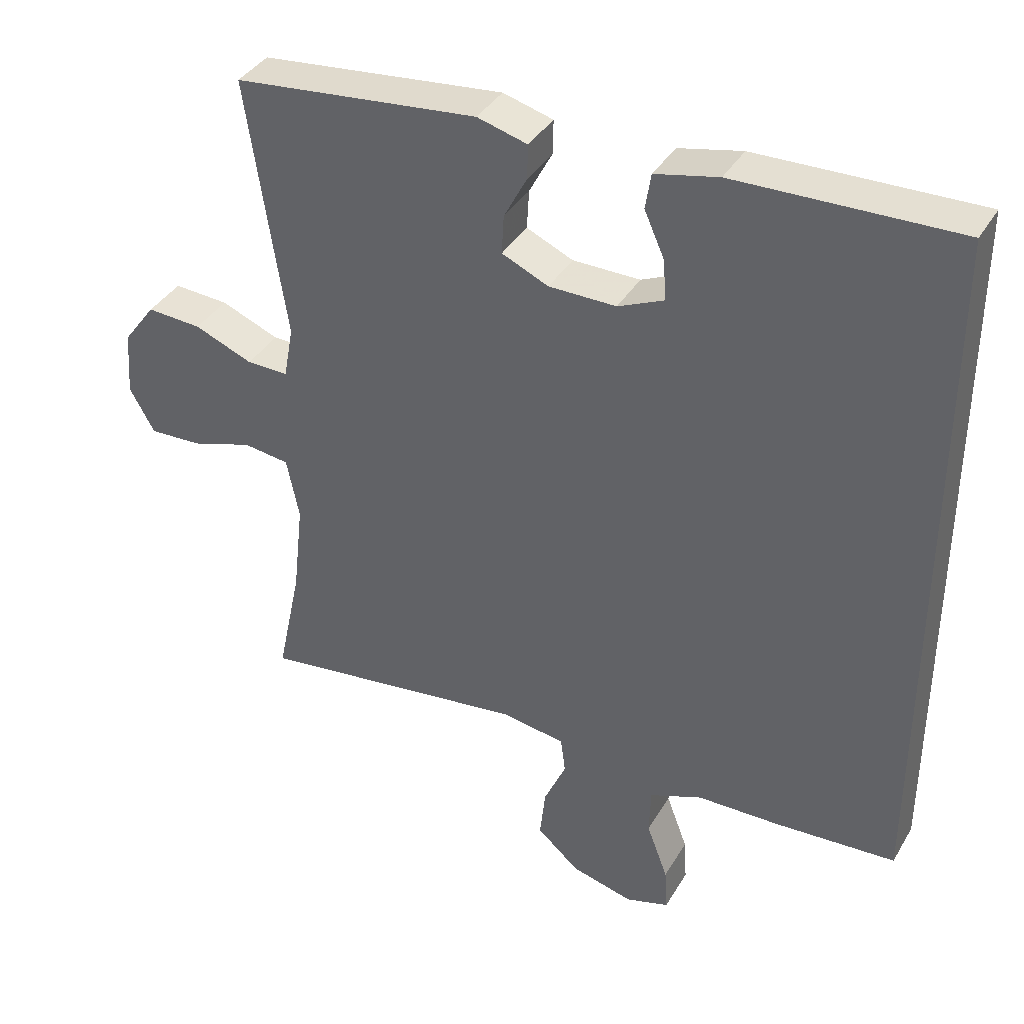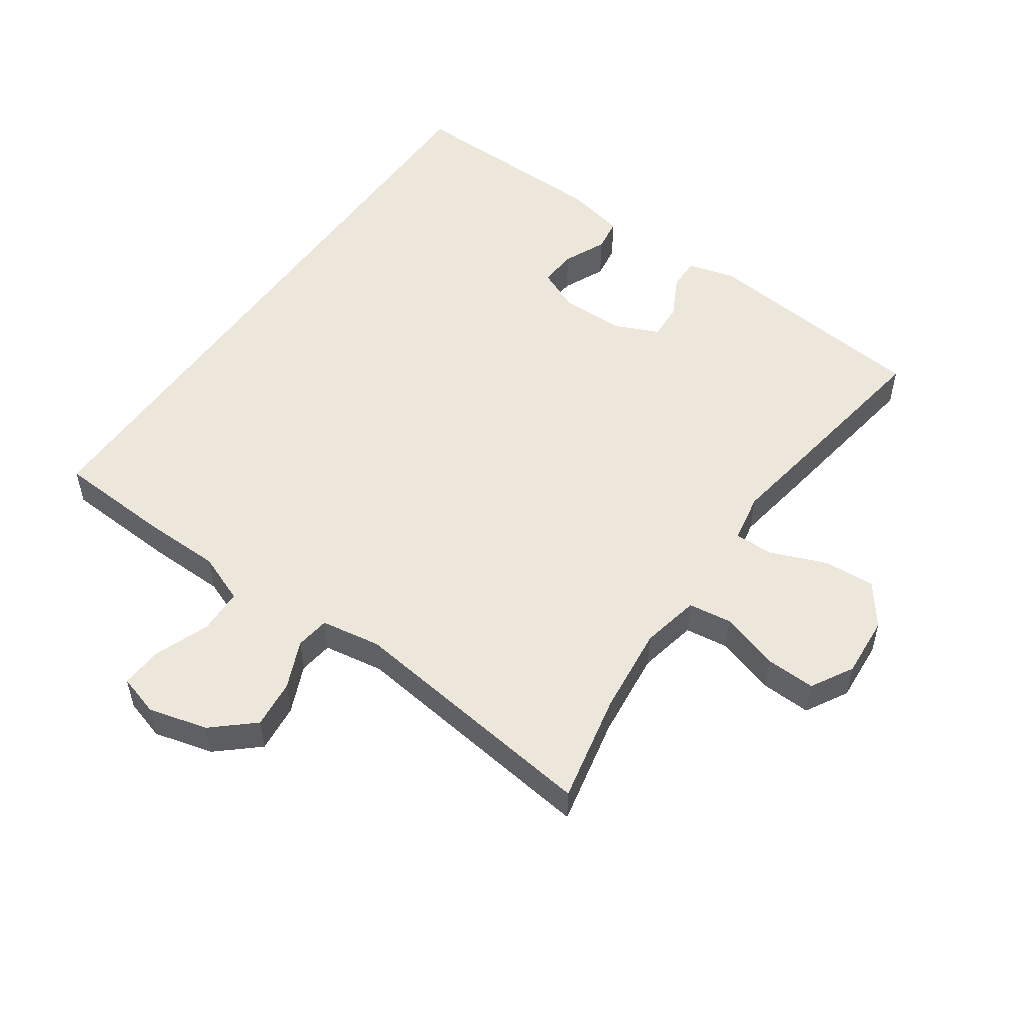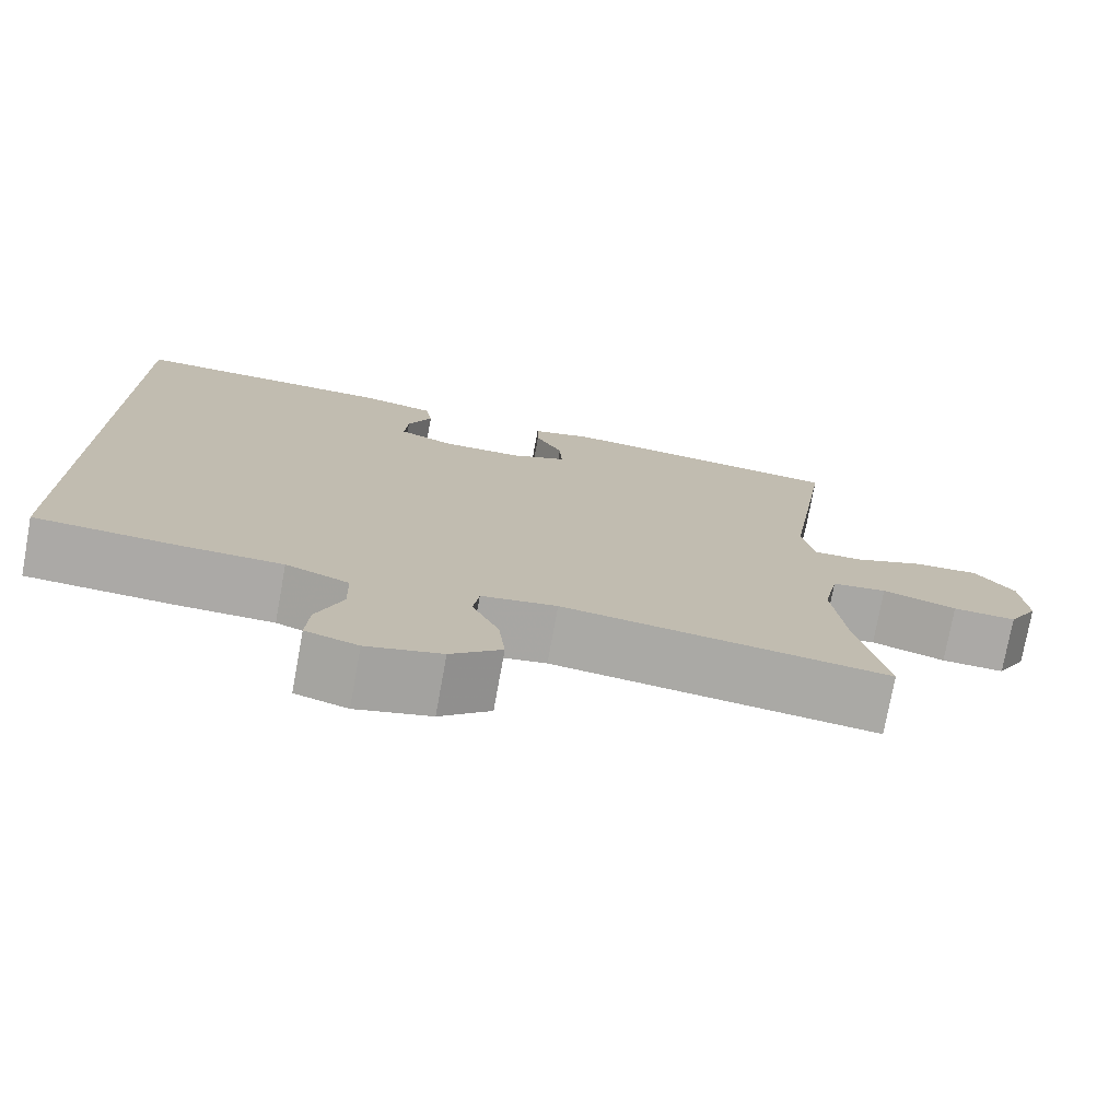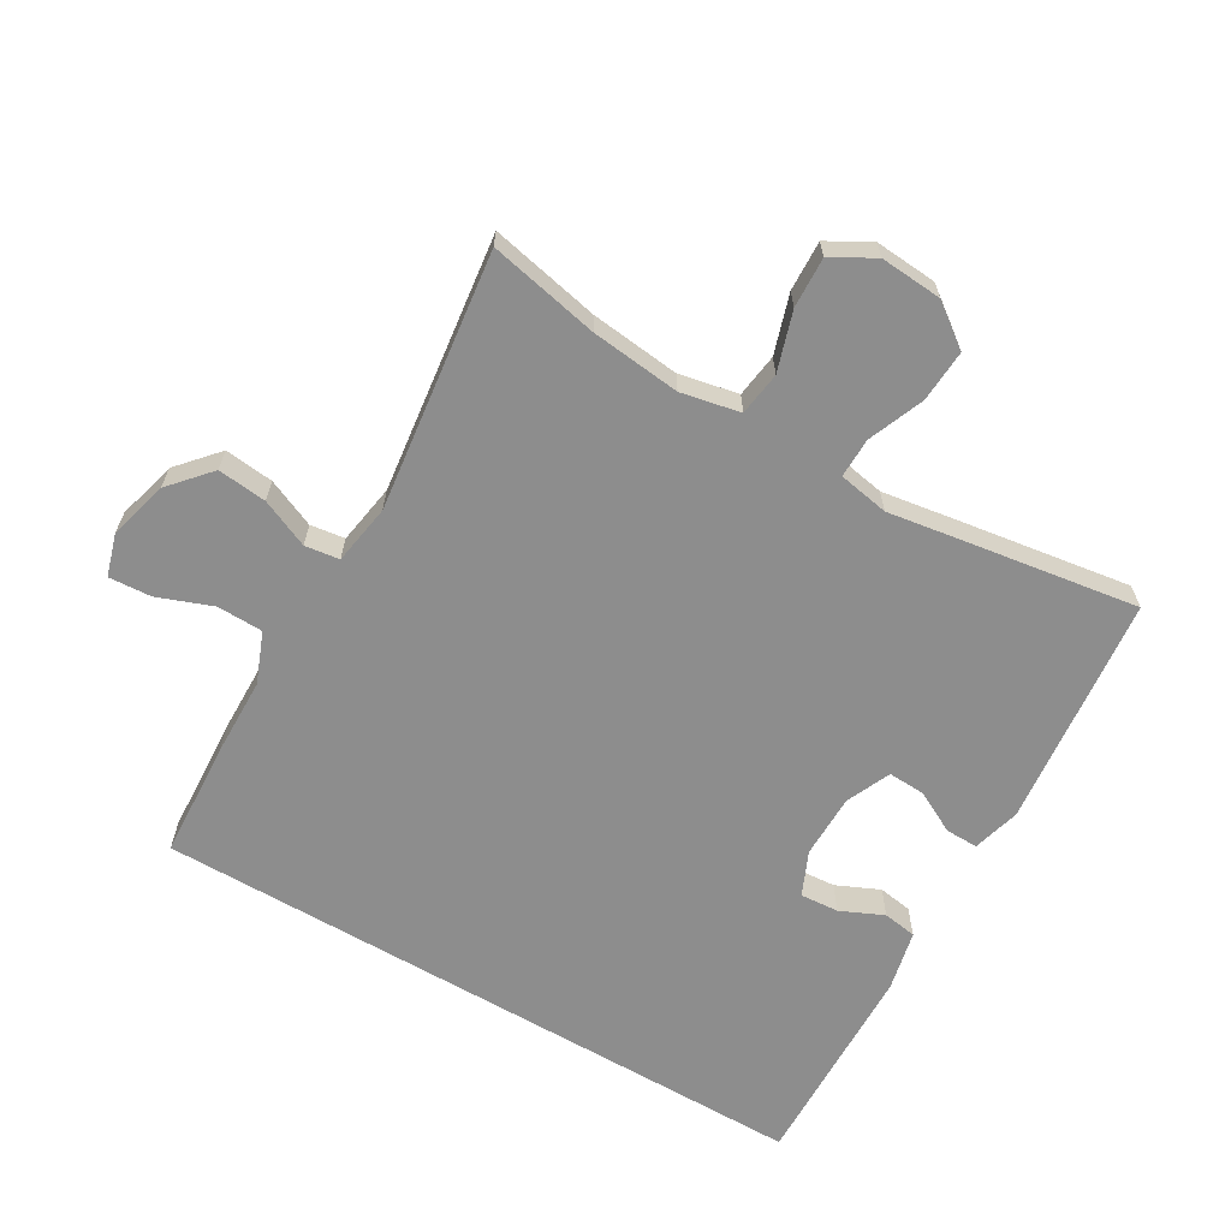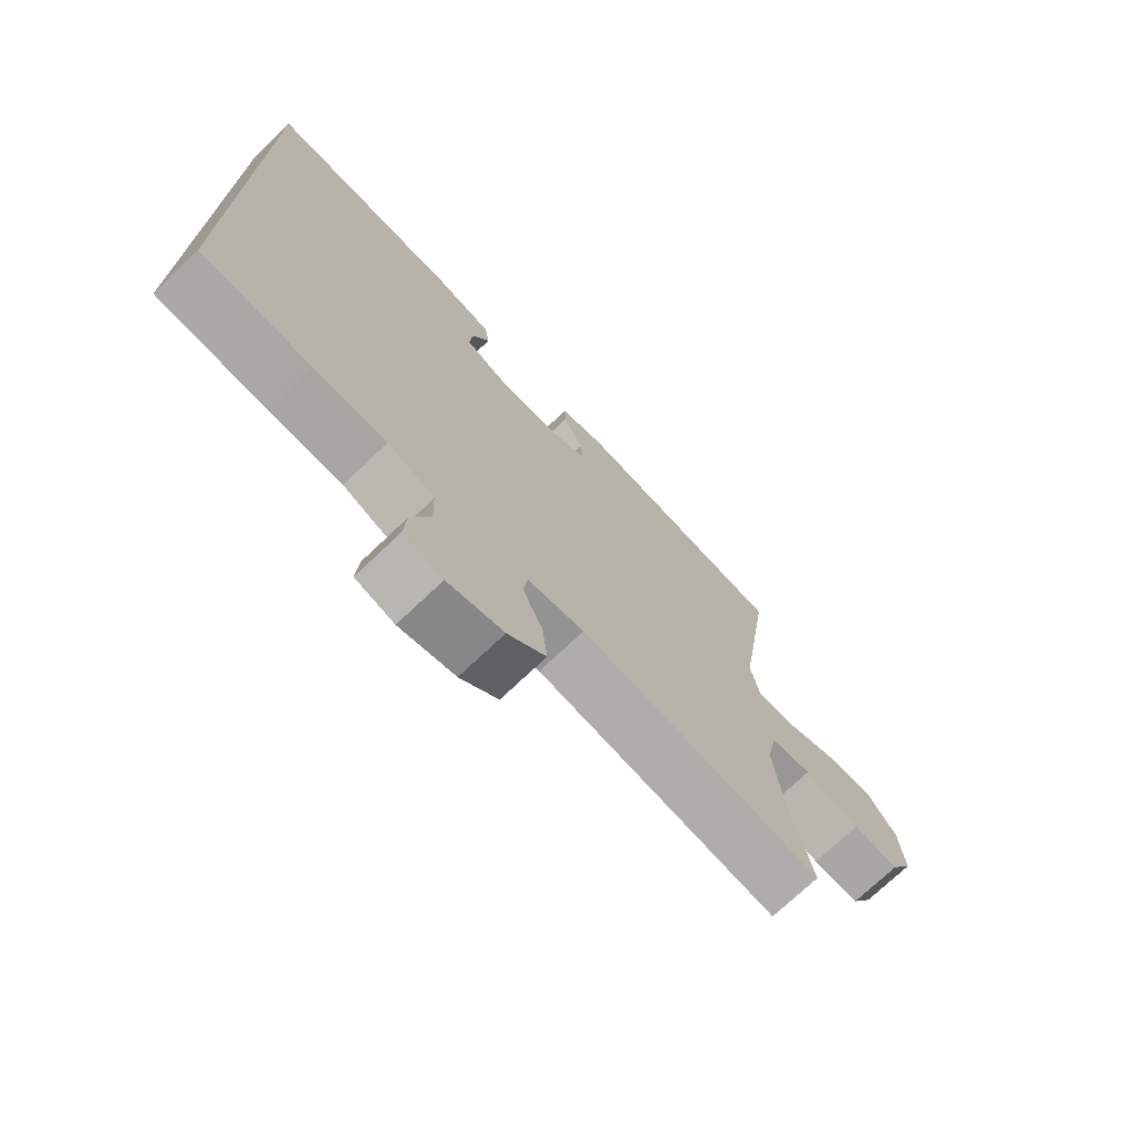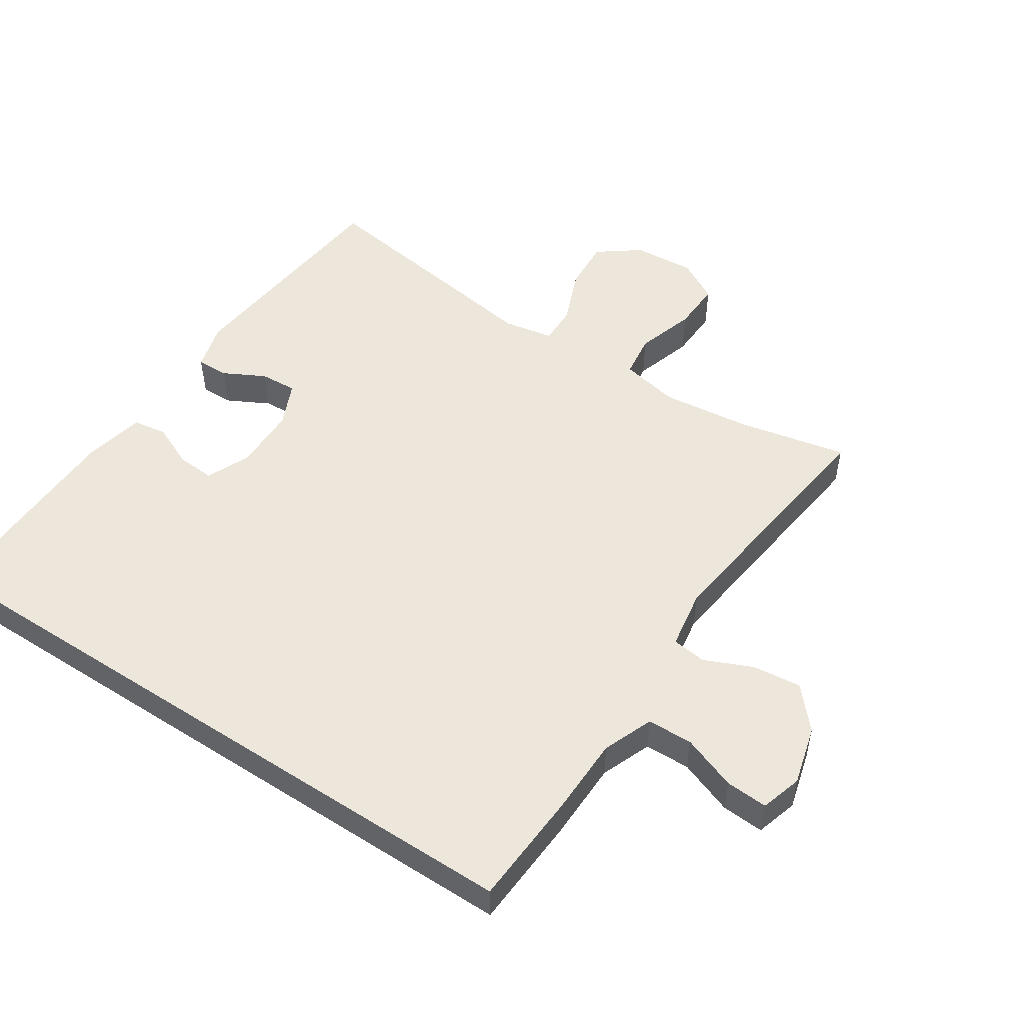
<metadata>
{"format":"obj","ext":"obj","renderer":"f3d","projection":"perspective","resolution":1024,"background":"white","views":[{"elev":38.1,"azim":27.6,"up":"+Z"},{"elev":52.6,"azim":-145.0,"up":"+Y"},{"elev":-75.6,"azim":169.7,"up":"+Z"},{"elev":-64.6,"azim":-120.3,"up":"+Y"},{"elev":-73.1,"azim":133.6,"up":"+Z"},{"elev":51.2,"azim":123.3,"up":"+Y"}]}
</metadata>
<code>
v -0.5 0.07 0.5
v -0.149 0.07 0.536
v -0.077 0.07 0.516
v -0.078 0.07 0.467
v -0.111 0.07 0.404
v -0.114 0.07 0.348
v -0.047 0.07 0.318
v 0.05 0.07 0.317
v 0.116 0.07 0.346
v 0.112 0.07 0.404
v 0.083 0.07 0.469
v 0.091 0.07 0.52
v 0.182 0.07 0.54
v 0.5 0.07 0.547
v 0.5 0.07 -0.466
v 0.325 0.07 -0.476
v 0.206 0.07 -0.478
v 0.13 0.07 -0.508
v 0.128 0.07 -0.577
v 0.159 0.07 -0.66
v 0.163 0.07 -0.724
v 0.1 0.07 -0.743
v 0.01 0.07 -0.719
v -0.051 0.07 -0.665
v -0.043 0.07 -0.591
v -0.011 0.07 -0.518
v -0.018 0.07 -0.466
v -0.109 0.07 -0.451
v -0.5 0.07 -0.5
v -0.465 0.07 -0.334
v -0.45 0.07 -0.199
v -0.468 0.07 -0.11
v -0.534 0.07 -0.101
v -0.623 0.07 -0.129
v -0.699 0.07 -0.132
v -0.735 0.07 -0.068
v -0.728 0.07 0.026
v -0.681 0.07 0.089
v -0.602 0.07 0.084
v -0.518 0.07 0.05
v -0.458 0.07 0.049
v -0.444 0.07 0.125
v -0.462 0.07 0.243
v -0.5 0 0.5
v -0.149 0 0.536
v -0.077 0 0.516
v -0.078 0 0.467
v -0.111 0 0.404
v -0.114 0 0.348
v -0.047 0 0.318
v 0.05 0 0.317
v 0.116 0 0.346
v 0.112 0 0.404
v 0.083 0 0.469
v 0.091 0 0.52
v 0.182 0 0.54
v 0.5 0 0.547
v 0.5 0 -0.466
v 0.325 0 -0.476
v 0.206 0 -0.478
v 0.13 0 -0.508
v 0.128 0 -0.577
v 0.159 0 -0.66
v 0.163 0 -0.724
v 0.1 0 -0.743
v 0.01 0 -0.719
v -0.051 0 -0.665
v -0.043 0 -0.591
v -0.011 0 -0.518
v -0.018 0 -0.466
v -0.109 0 -0.451
v -0.5 0 -0.5
v -0.465 0 -0.334
v -0.45 0 -0.199
v -0.468 0 -0.11
v -0.534 0 -0.101
v -0.623 0 -0.129
v -0.699 0 -0.132
v -0.735 0 -0.068
v -0.728 0 0.026
v -0.681 0 0.089
v -0.602 0 0.084
v -0.518 0 0.05
v -0.458 0 0.049
v -0.444 0 0.125
v -0.462 0 0.243
f 3 4 5
f 2 3 5
f 1 2 5
f 43 1 5
f 42 43 5
f 41 42 5 6
f 38 39 40
f 37 38 40
f 36 37 40
f 35 36 40
f 34 35 40
f 33 34 40
f 32 33 40 41
f 41 6 7
f 32 41 7
f 31 32 7
f 28 29 30
f 31 7 8
f 30 31 8
f 28 30 8
f 27 28 8
f 24 25 26
f 23 24 26
f 22 23 26
f 21 22 26
f 20 21 26
f 19 20 26
f 27 8 9
f 26 27 9
f 19 26 9
f 18 19 9
f 15 16 17
f 14 15 17
f 13 14 17
f 13 17 18 9
f 10 11 12 13
f 9 10 13
f 48 47 46
f 48 46 45
f 48 45 44
f 48 44 86
f 48 86 85
f 49 48 85 84
f 83 82 81
f 83 81 80
f 83 80 79
f 83 79 78
f 83 78 77
f 83 77 76
f 84 83 76 75
f 50 49 84
f 50 84 75
f 50 75 74
f 73 72 71
f 51 50 74
f 51 74 73
f 51 73 71
f 51 71 70
f 69 68 67
f 69 67 66
f 69 66 65
f 69 65 64
f 69 64 63
f 69 63 62
f 52 51 70
f 52 70 69
f 52 69 62
f 52 62 61
f 60 59 58
f 60 58 57
f 60 57 56
f 52 61 60 56
f 56 55 54 53
f 56 53 52
f 1 44 45 2
f 2 45 46 3
f 3 46 47 4
f 4 47 48 5
f 5 48 49 6
f 6 49 50 7
f 7 50 51 8
f 8 51 52 9
f 9 52 53 10
f 10 53 54 11
f 11 54 55 12
f 12 55 56 13
f 13 56 57 14
f 14 57 58 15
f 15 58 59 16
f 16 59 60 17
f 17 60 61 18
f 18 61 62 19
f 19 62 63 20
f 20 63 64 21
f 21 64 65 22
f 22 65 66 23
f 23 66 67 24
f 24 67 68 25
f 25 68 69 26
f 26 69 70 27
f 27 70 71 28
f 28 71 72 29
f 29 72 73 30
f 30 73 74 31
f 31 74 75 32
f 32 75 76 33
f 33 76 77 34
f 34 77 78 35
f 35 78 79 36
f 36 79 80 37
f 37 80 81 38
f 38 81 82 39
f 39 82 83 40
f 40 83 84 41
f 41 84 85 42
f 42 85 86 43
f 43 86 44 1

</code>
